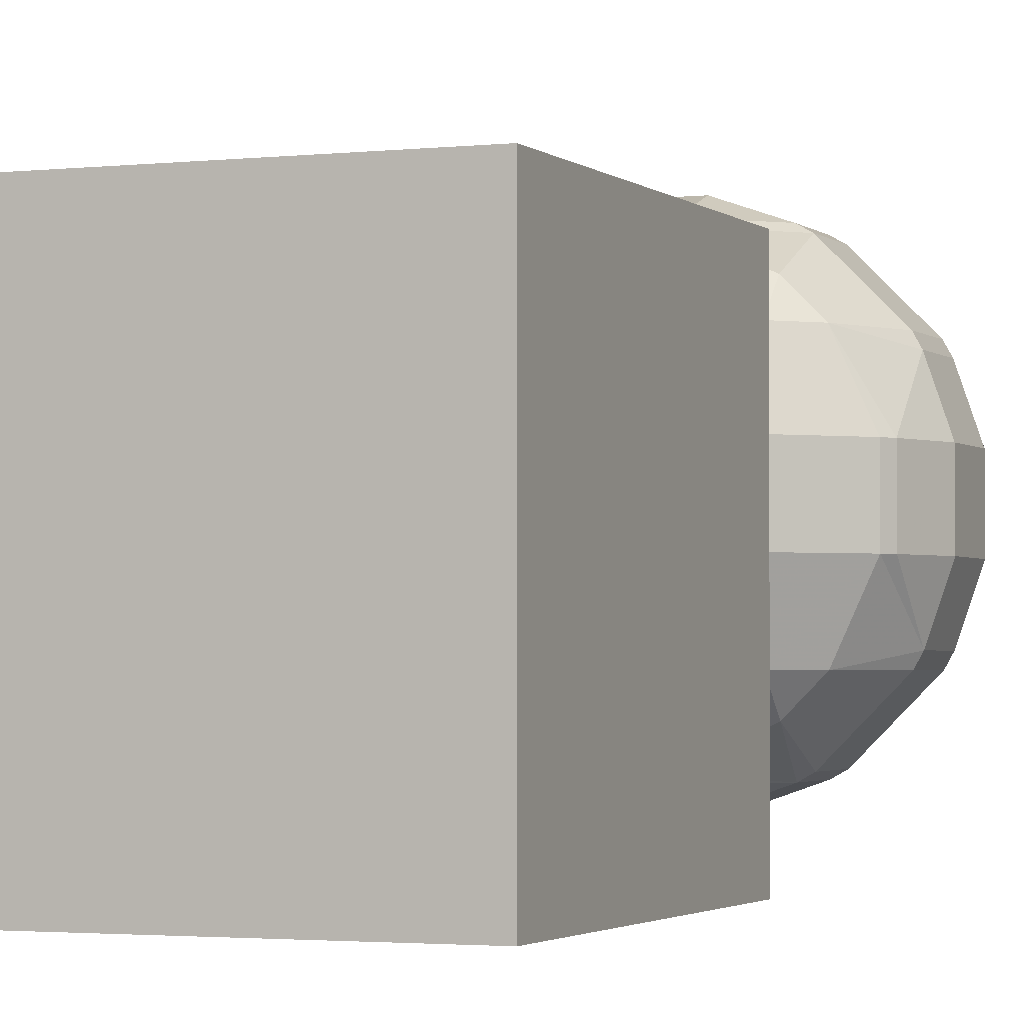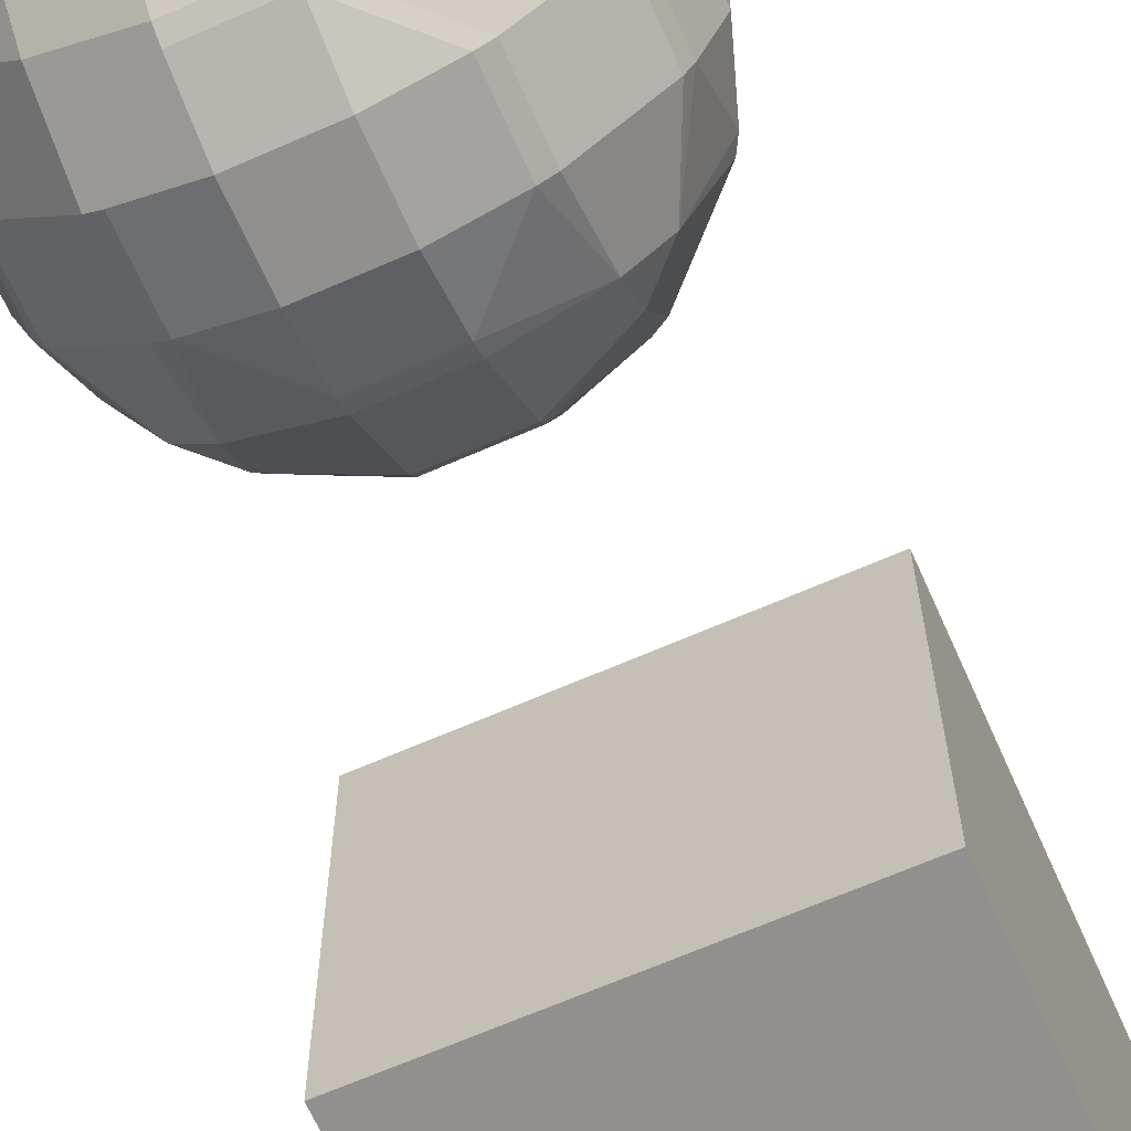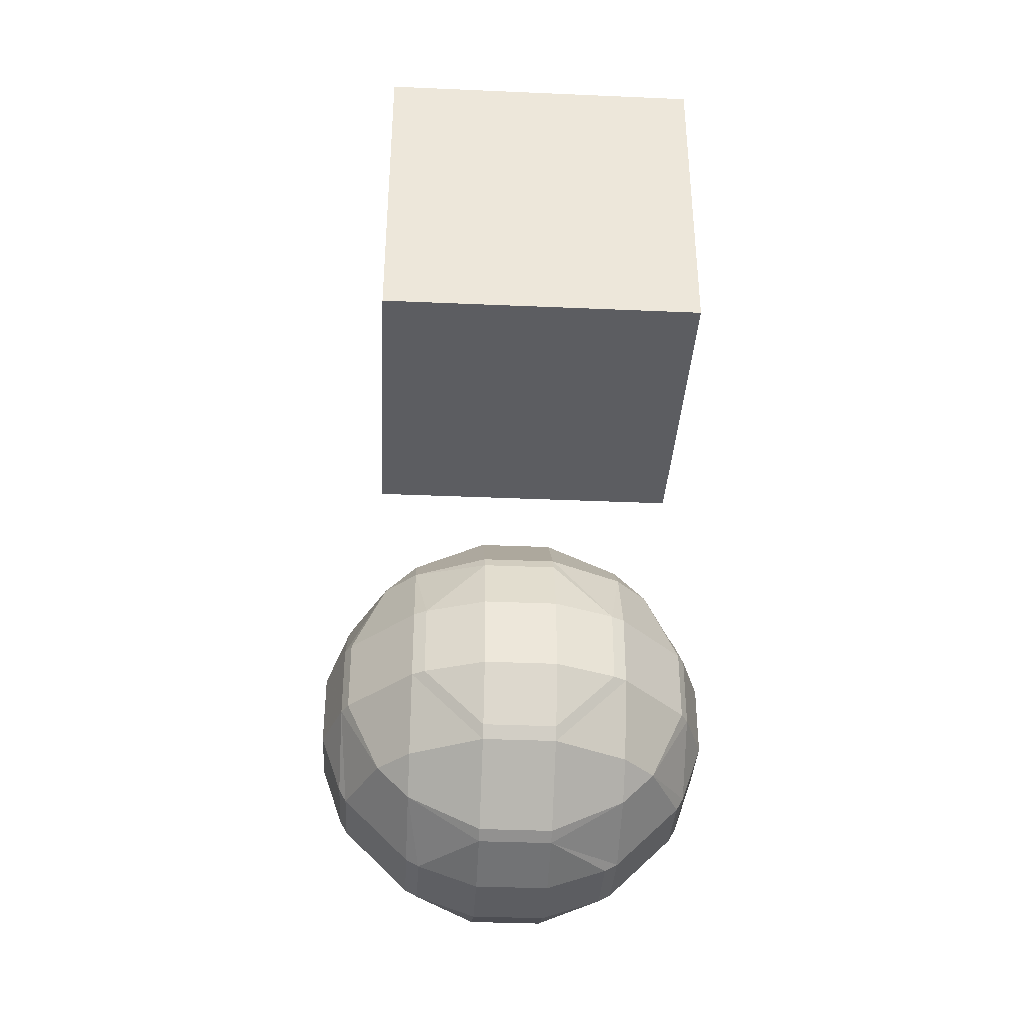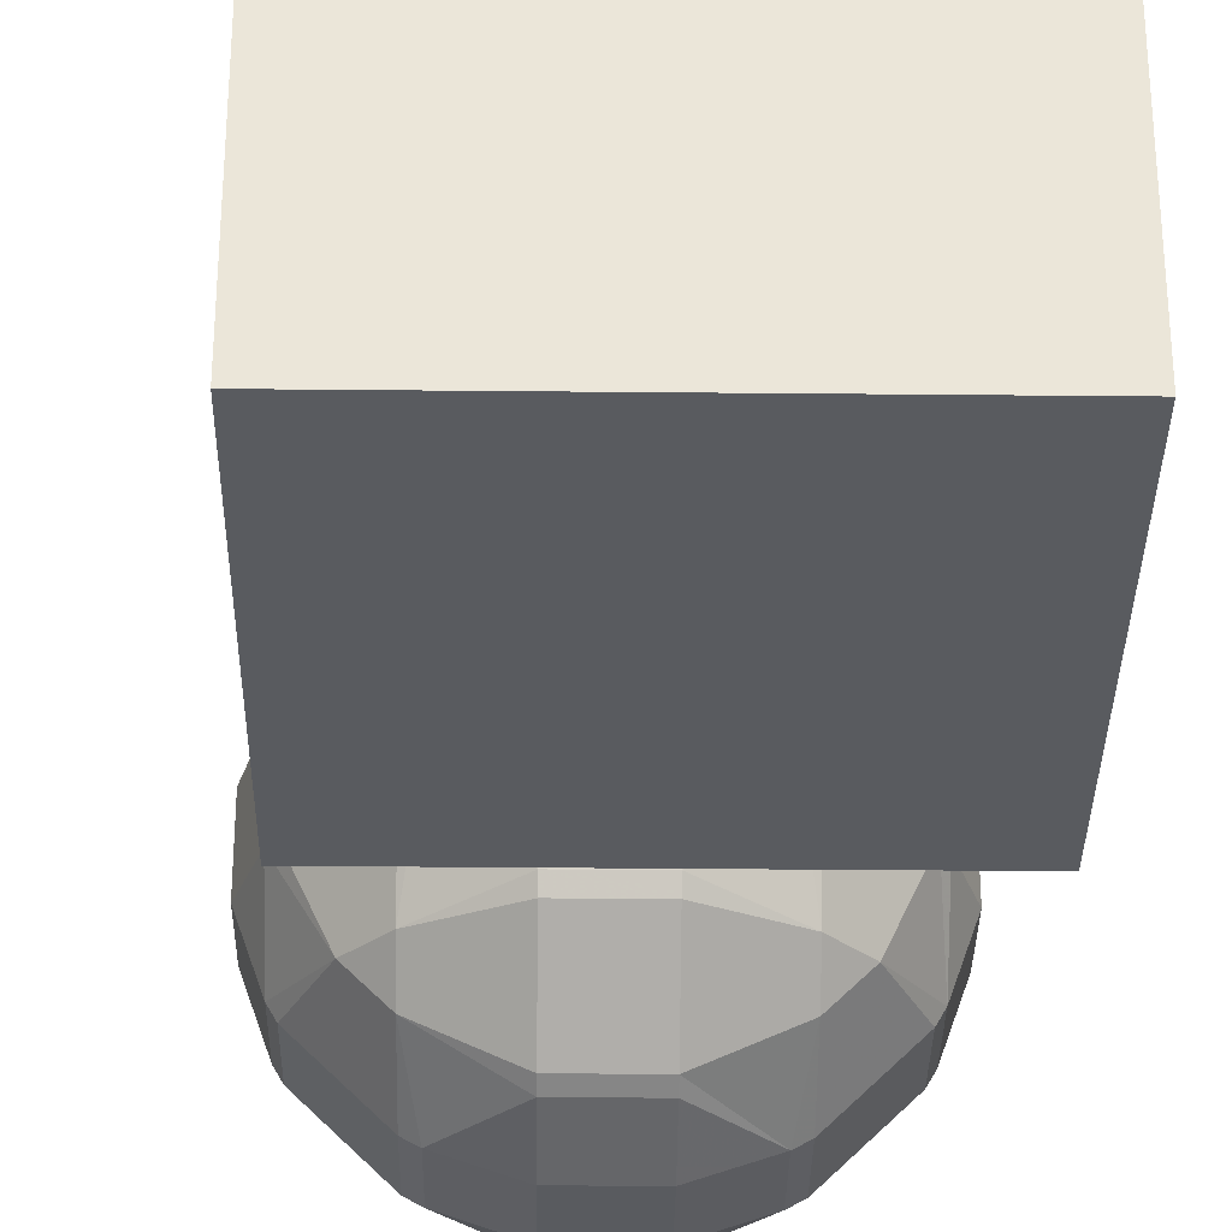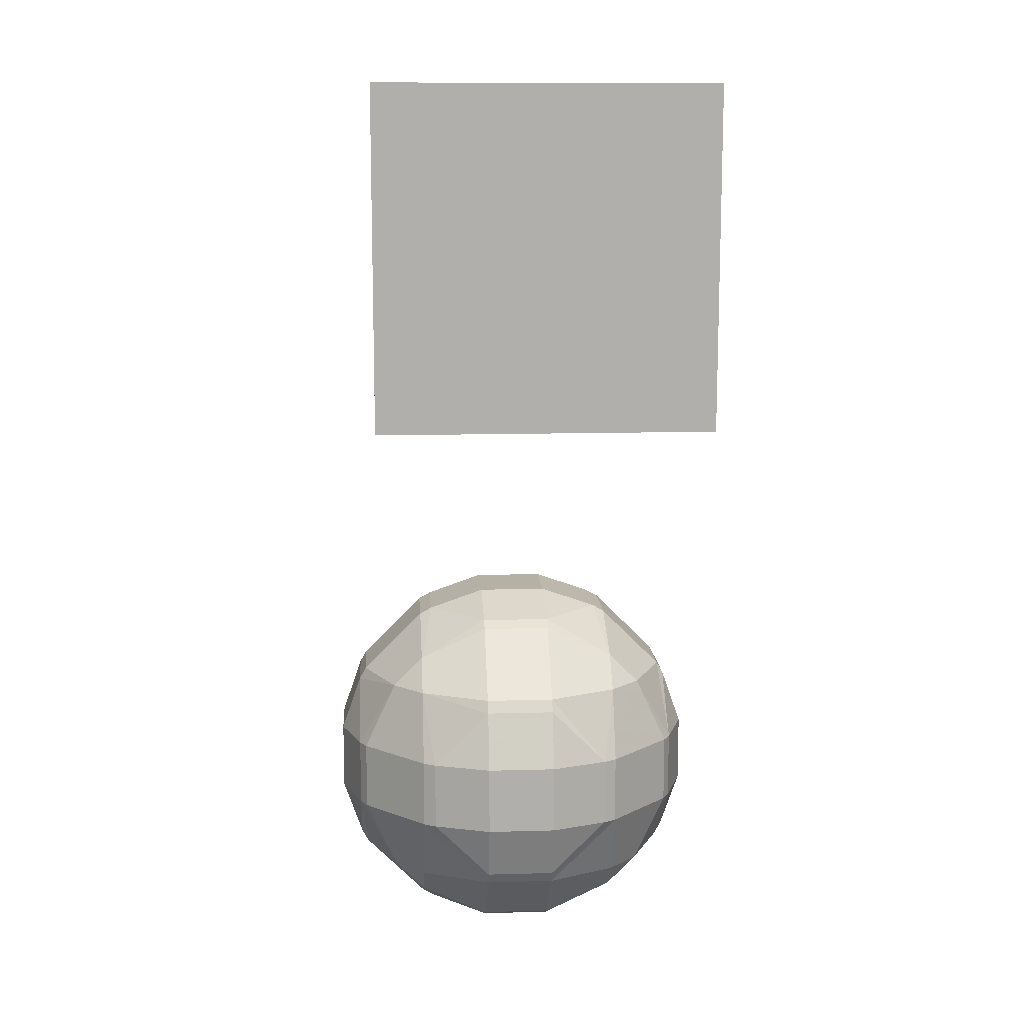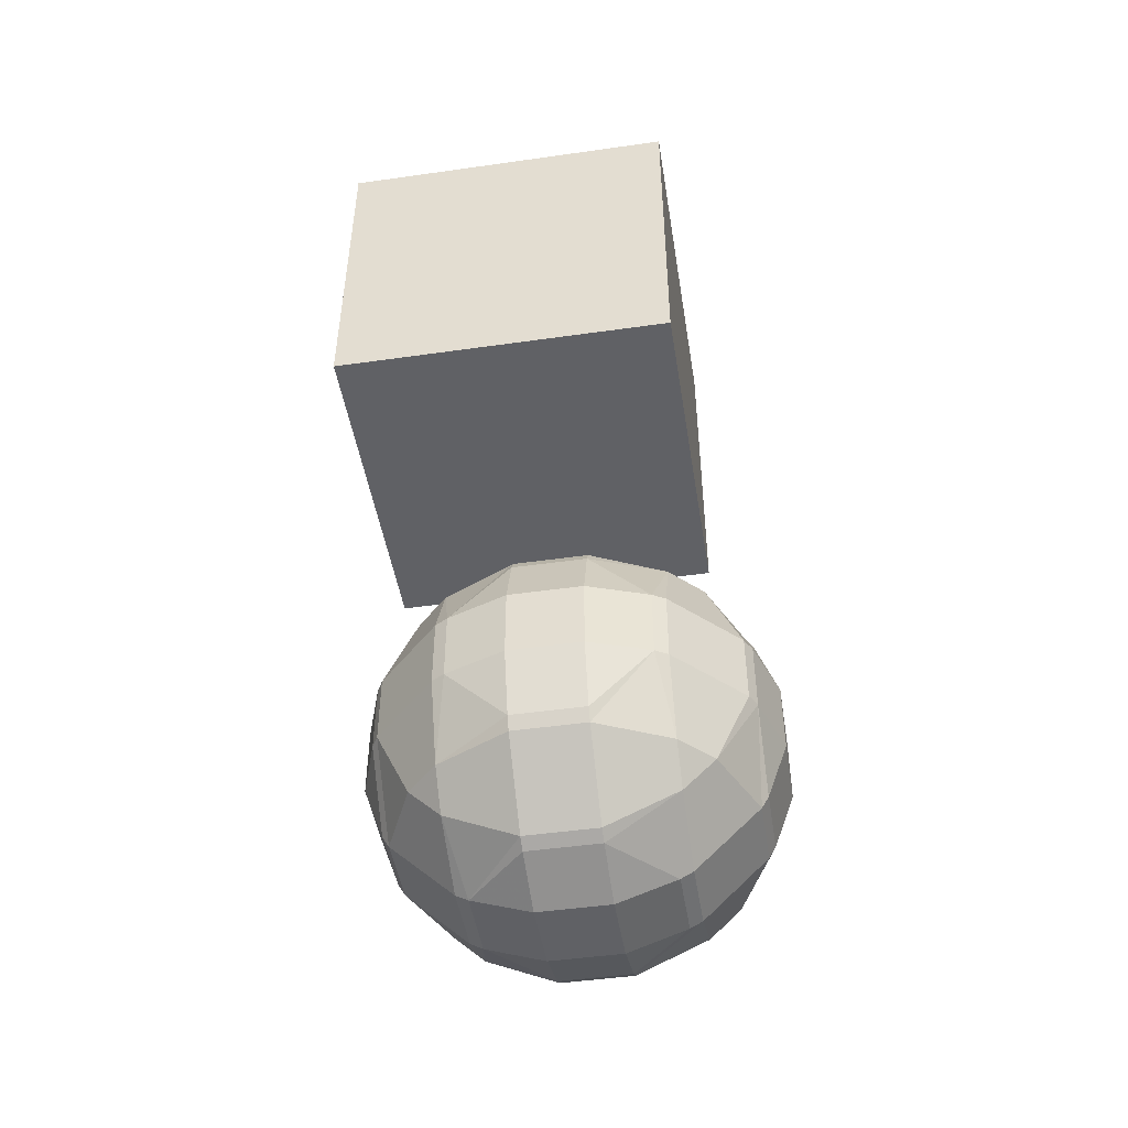
<metadata>
{"format":"obj","ext":"obj","renderer":"f3d","projection":"perspective","resolution":1024,"background":"white","views":[{"elev":-2.3,"azim":22.2,"up":"+Y"},{"elev":-65.7,"azim":-156.1,"up":"+Y"},{"elev":-36.6,"azim":-3.2,"up":"+Z"},{"elev":-32.7,"azim":-0.8,"up":"+Y"},{"elev":12.0,"azim":-3.8,"up":"+Z"},{"elev":-47.5,"azim":99.1,"up":"+Z"}]}
</metadata>
<code>
o Cube
v 1 1 -1
v 1 -1 -1
v 1 1 1
v 1 -1 1
v -1 1 -1
v -1 -1 -1
v -1 1 1
v -1 -1 1
f 5 3 1
f 3 8 4
f 7 6 8
f 2 8 6
f 1 4 2
f 5 2 6
f 5 7 3
f 3 7 8
f 7 5 6
f 2 4 8
f 1 3 4
f 5 1 2
o Mball
v 0.4684 1.052 -3.926
v 0.4684 0.8757 -4.102
v 0.6443 0.8757 -3.926
v 0.4684 0.4757 -4.287
v 0.8292 0.4757 -3.926
v 0.4684 0.07565 -4.287
v 0.8292 0.07565 -3.926
v 0.8684 0.07565 -3.856
v 0.8684 0.4757 -3.856
v 0.9835 0.07565 -3.526
v 0.9835 0.4757 -3.526
v 0.8684 -0.2545 -3.526
v 0.8684 -0.2545 -3.126
v 0.9835 0.07565 -3.126
v 0.8684 0.07565 -2.796
v 0.8684 0.4757 -2.796
v 0.9835 0.4757 -3.126
v 0.8684 0.8058 -3.126
v 0.8684 0.8058 -3.526
v 0.8292 0.8757 -3.126
v 0.8292 0.8757 -3.526
v 0.4684 1.236 -3.126
v 0.4684 1.236 -3.526
v 0.3986 1.276 -3.126
v 0.3986 1.276 -3.526
v 0.06842 1.391 -3.126
v 0.06842 1.391 -3.526
v 0.06842 1.276 -2.796
v -0.3316 1.391 -3.126
v -0.3316 1.276 -2.796
v -0.3316 1.236 -2.726
v 0.06842 1.236 -2.726
v 0.06842 0.8757 -2.365
v -0.3316 0.8757 -2.365
v -0.3316 0.8058 -2.326
v 0.06842 0.8058 -2.326
v 0.06842 0.4757 -2.211
v -0.3316 0.4757 -2.211
v -0.3316 0.07565 -2.211
v 0.06842 0.07565 -2.211
v -0.3316 -0.2545 -2.326
v 0.06842 -0.2545 -2.326
v 0.06842 -0.3243 -2.365
v -0.3316 -0.3243 -2.365
v -0.3316 -0.6851 -2.726
v 0.06842 -0.6851 -2.726
v 0.06842 -0.7243 -2.796
v -0.3316 -0.7243 -2.796
v -0.3316 -0.8395 -3.126
v 0.06842 -0.8395 -3.126
v 0.06842 -0.8395 -3.526
v -0.3316 -0.8395 -3.526
v 0.06842 -0.7243 -3.856
v -0.3316 -0.7243 -3.856
v -0.3316 -0.6851 -3.926
v 0.06842 -0.6851 -3.926
v 0.06842 -0.3243 -4.287
v -0.3316 -0.3243 -4.287
v -0.3316 -0.2545 -4.326
v 0.06842 -0.2545 -4.326
v 0.06842 0.07565 -4.441
v -0.3316 0.07565 -4.441
v 0.06842 0.4757 -4.441
v -0.3316 0.4757 -4.441
v -0.3316 0.8058 -4.326
v 0.06842 0.8058 -4.326
v 0.06842 0.8757 -4.287
v -0.3316 0.8757 -4.287
v -0.3316 1.236 -3.926
v 0.06842 1.236 -3.926
v 0.06842 1.276 -3.856
v -0.3316 1.276 -3.856
v -0.3316 1.391 -3.526
v -0.6618 1.276 -3.526
v -0.6618 1.276 -3.126
v -0.7316 1.236 -3.126
v -0.7316 1.236 -3.526
v -1.092 0.8757 -3.126
v -1.092 0.8757 -3.526
v -1.132 0.8058 -3.126
v -1.132 0.8058 -3.526
v -1.132 0.4757 -3.856
v -1.092 0.4757 -3.926
v -0.9075 0.8757 -3.926
v -1.132 0.07565 -3.856
v -1.092 0.07565 -3.926
v -1.132 -0.2545 -3.526
v -1.092 -0.3243 -3.526
v -0.9075 -0.3243 -3.926
v -0.7316 -0.3243 -4.102
v -0.7316 0.07565 -4.287
v -0.7316 -0.5002 -3.926
v -1.132 -0.2545 -3.126
v -1.092 -0.3243 -3.126
v -0.7316 -0.6851 -3.126
v -0.7316 -0.6851 -3.526
v -0.7316 -0.5002 -2.726
v -0.9075 -0.3243 -2.726
v -0.6618 -0.7243 -3.126
v -0.6618 -0.7243 -3.526
v -1.132 0.07565 -2.796
v -1.092 0.07565 -2.726
v -1.132 0.4757 -2.796
v -1.092 0.4757 -2.726
v -0.7316 0.07565 -2.365
v -0.7316 0.4757 -2.365
v -0.6618 0.4757 -2.326
v -0.6618 0.07565 -2.326
v -1.247 0.07565 -3.126
v -1.247 0.4757 -3.126
v -1.247 0.07565 -3.526
v -1.247 0.4757 -3.526
v -0.7316 -0.3243 -2.55
v -0.7316 0.4757 -4.287
v -0.6618 0.07565 -4.326
v -0.6618 0.4757 -4.326
v -0.7316 0.8757 -4.102
v -0.7316 1.052 -3.926
v -0.9075 0.8757 -2.726
v -0.7316 1.052 -2.726
v -0.7316 0.8757 -2.55
v 0.3986 0.07565 -4.326
v 0.3986 0.4757 -4.326
v 0.4684 -0.5002 -3.926
v 0.4684 -0.3243 -4.102
v 0.6443 -0.3243 -3.926
v 0.4684 -0.6851 -3.526
v 0.8292 -0.3243 -3.526
v 0.4684 -0.6851 -3.126
v 0.8292 -0.3243 -3.126
v 0.4684 -0.5002 -2.726
v 0.6443 -0.3243 -2.726
v 0.4684 -0.3243 -2.55
v 0.4684 0.07565 -2.365
v 0.8292 0.07565 -2.726
v 0.4684 0.4757 -2.365
v 0.8292 0.4757 -2.726
v 0.4684 0.8757 -2.55
v 0.6443 0.8757 -2.726
v 0.4684 1.052 -2.726
v 0.3986 0.07565 -2.326
v 0.3986 0.4757 -2.326
v 0.3986 -0.7243 -3.526
v 0.3986 -0.7243 -3.126
f 11 10 9
f 11 12 10
f 13 14 12
f 13 16 15
f 19 16 17
f 16 18 20
f 18 21 20
f 22 23 21
f 25 23 22
f 24 25 26
f 19 26 25
f 29 26 27
f 29 30 28
f 33 30 31
f 33 34 32
f 36 32 34
f 36 37 38
f 36 39 40
f 41 39 42
f 41 43 44
f 45 43 46
f 45 47 48
f 48 49 50
f 51 49 52
f 51 53 54
f 55 53 56
f 55 57 58
f 59 57 60
f 61 60 62
f 61 63 64
f 65 63 66
f 65 67 68
f 69 67 70
f 71 70 72
f 71 73 74
f 75 73 76
f 75 77 78
f 79 77 80
f 79 81 35
f 80 82 81
f 82 37 81
f 82 84 83
f 87 84 85
f 87 88 86
f 92 90 89
f 87 92 89
f 91 93 90
f 97 95 94
f 93 94 95
f 94 98 97
f 97 98 100
f 96 101 95
f 96 103 102
f 102 105 106
f 108 103 104
f 106 109 101
f 102 106 101
f 112 109 110
f 112 113 114
f 115 113 116
f 118 109 111
f 118 111 88
f 120 117 118
f 110 121 113
f 109 117 101
f 119 101 117
f 119 93 95
f 91 99 94
f 124 99 122
f 120 93 119
f 92 122 91
f 125 92 126
f 127 88 112
f 111 112 88
f 120 88 89
f 92 85 126
f 86 128 84
f 127 129 128
f 72 124 73
f 131 69 71
f 124 70 123
f 69 130 68
f 123 70 67
f 133 64 65
f 133 134 132
f 134 135 132
f 136 137 135
f 138 139 137
f 140 141 139
f 143 141 140
f 145 142 143
f 147 144 145
f 146 147 148
f 150 142 144
f 151 137 152
f 66 100 98
f 151 64 135
f 132 135 64
f 62 104 63
f 100 63 104
f 108 62 60
f 151 58 59
f 108 57 107
f 152 55 58
f 56 107 57
f 152 139 54
f 55 152 54
f 56 105 107
f 103 107 105
f 52 105 53
f 141 149 50
f 51 141 50
f 116 121 49
f 52 49 121
f 149 48 50
f 47 116 49
f 150 48 149
f 115 47 46
f 115 46 43
f 146 44 144
f 150 144 44
f 43 129 114
f 115 43 114
f 146 40 41
f 42 128 129
f 83 38 37
f 35 37 34
f 33 9 78
f 79 33 78
f 145 23 24
f 136 21 138
f 19 22 18
f 131 14 130
f 11 27 13
f 17 13 27
f 10 131 74
f 75 10 74
f 15 133 14
f 11 31 29
f 19 17 27
f 134 16 20
f 136 134 20
f 28 148 147
f 147 24 26
f 28 147 26
f 140 21 143
f 23 143 21
f 10 78 9
f 131 71 74
f 133 68 14
f 130 14 68
f 33 79 35
f 61 151 59
f 32 40 30
f 148 30 40
f 45 150 44
f 141 54 139
f 76 126 77
f 73 122 76
f 125 76 122
f 67 98 123
f 99 123 98
f 80 126 85
f 82 80 85
f 90 120 89
f 97 104 96
f 83 128 38
f 39 38 128
f 127 114 129
f 121 106 105
f 11 13 12
f 13 15 14
f 13 17 16
f 19 18 16
f 18 22 21
f 25 24 23
f 19 27 26
f 29 28 26
f 29 31 30
f 33 32 30
f 33 35 34
f 36 34 37
f 36 38 39
f 41 40 39
f 41 42 43
f 45 44 43
f 45 46 47
f 48 47 49
f 51 50 49
f 51 52 53
f 55 54 53
f 55 56 57
f 59 58 57
f 61 59 60
f 61 62 63
f 65 64 63
f 65 66 67
f 69 68 67
f 71 69 70
f 71 72 73
f 75 74 73
f 75 76 77
f 79 78 77
f 79 80 81
f 82 83 37
f 82 85 84
f 87 86 84
f 87 89 88
f 92 91 90
f 91 94 93
f 97 96 95
f 94 99 98
f 96 102 101
f 96 104 103
f 102 103 105
f 108 107 103
f 106 110 109
f 112 111 109
f 112 110 113
f 115 114 113
f 118 117 109
f 120 119 117
f 110 106 121
f 119 95 101
f 91 122 99
f 124 123 99
f 120 90 93
f 92 125 122
f 127 86 88
f 120 118 88
f 92 87 85
f 86 127 128
f 131 130 69
f 124 72 70
f 133 132 64
f 134 136 135
f 136 138 137
f 138 140 139
f 143 142 141
f 145 144 142
f 147 146 144
f 150 149 142
f 151 135 137
f 66 63 100
f 151 61 64
f 62 108 104
f 151 152 58
f 108 60 57
f 152 137 139
f 56 53 105
f 52 121 105
f 141 142 149
f 116 113 121
f 150 45 48
f 115 116 47
f 146 41 44
f 43 42 129
f 146 148 40
f 42 39 128
f 35 81 37
f 33 31 9
f 145 143 23
f 136 20 21
f 19 25 22
f 131 12 14
f 11 29 27
f 10 12 131
f 15 134 133
f 11 9 31
f 134 15 16
f 28 30 148
f 147 145 24
f 140 138 21
f 10 75 78
f 133 65 68
f 32 36 40
f 141 51 54
f 76 125 126
f 73 124 122
f 67 66 98
f 80 77 126
f 97 100 104
f 83 84 128
f 127 112 114

</code>
